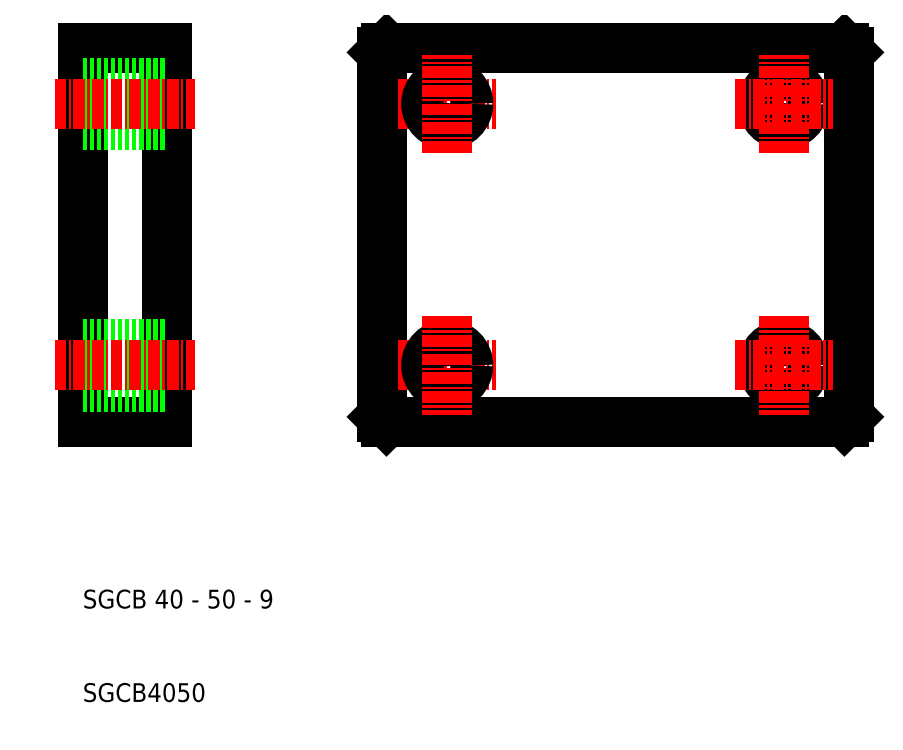
<metadata>
{"format":"dxf","ext":"dxf","renderer":"ezdxf+matplotlib","layout":"modelspace","background":"white","min_lineweight":24,"dpi":150}
</metadata>
<code>
0
SECTION
2
ENTITIES
0
LINE
8
0
10
91.5
20
80
30
0
11
42.5
21
80
31
0
0
LINE
8
0
10
42.5
20
40
30
0
11
91.5
21
40
31
0
0
LINE
8
0
10
10
20
80
30
0
11
10
21
40
31
0
0
LINE
8
0
10
19
20
40
30
0
11
19
21
80
31
0
0
LINE
8
0
10
42
20
79.5
30
0
11
42
21
40.5
31
0
0
LINE
8
0
10
10
20
40
30
0
11
19
21
40
31
0
0
TEXT
8
0
10
10
20
20
30
0
40
2
1
SGCB 40 - 50 - 9
0
TEXT
8
0
10
10
20
10
30
0
40
2
1
SGCB4050
0
LINE
8
0
10
10
20
43.75
30
0
11
19
21
43.75
31
0
0
LINE
8
0
10
10
20
48.25
30
0
11
19
21
48.25
31
0
0
LINE
8
CENTER
10
7
20
46
30
0
11
22
21
46
31
0
0
LINE
8
CENTER
10
43.75
20
46
30
0
11
54.25
21
46
31
0
0
LINE
8
0
10
42.5
20
40
30
0
11
42
21
40.5
31
0
0
CIRCLE
8
0
10
49
20
46
30
0
40
2.25
0
LINE
8
CENTER
10
49
20
51.25
30
0
11
49
21
40.75
31
0
0
LINE
8
0
10
19
20
80
30
0
11
10
21
80
31
0
0
LINE
8
0
10
10
20
76.25
30
0
11
19
21
76.25
31
0
0
LINE
8
0
10
10
20
71.75
30
0
11
19
21
71.75
31
0
0
LINE
8
CENTER
10
7
20
74
30
0
11
22
21
74
31
0
0
LINE
8
CENTER
10
43.75
20
74
30
0
11
54.25
21
74
31
0
0
LINE
8
0
10
42
20
79.5
30
0
11
42.5
21
80
31
0
0
CIRCLE
8
0
10
49
20
74
30
0
40
2.25
0
LINE
8
CENTER
10
49
20
68.75
30
0
11
49
21
79.25
31
0
0
LINE
8
0
10
92
20
40.5
30
0
11
92
21
79.5
31
0
0
LINE
8
0
10
92
20
40.5
30
0
11
91.5
21
40
31
0
0
CIRCLE
8
0
10
85
20
46
30
0
40
2.25
0
LINE
8
CENTER
10
79.75
20
46
30
0
11
90.25
21
46
31
0
0
LINE
8
CENTER
10
85
20
51.25
30
0
11
85
21
40.75
31
0
0
CIRCLE
8
0
10
85
20
74
30
0
40
2.25
0
LINE
8
CENTER
10
85
20
68.75
30
0
11
85
21
79.25
31
0
0
LINE
8
CENTER
10
79.75
20
74
30
0
11
90.25
21
74
31
0
0
LINE
8
0
10
91.5
20
80
30
0
11
92
21
79.5
31
0
0
ENDSEC
0
EOF

</code>
